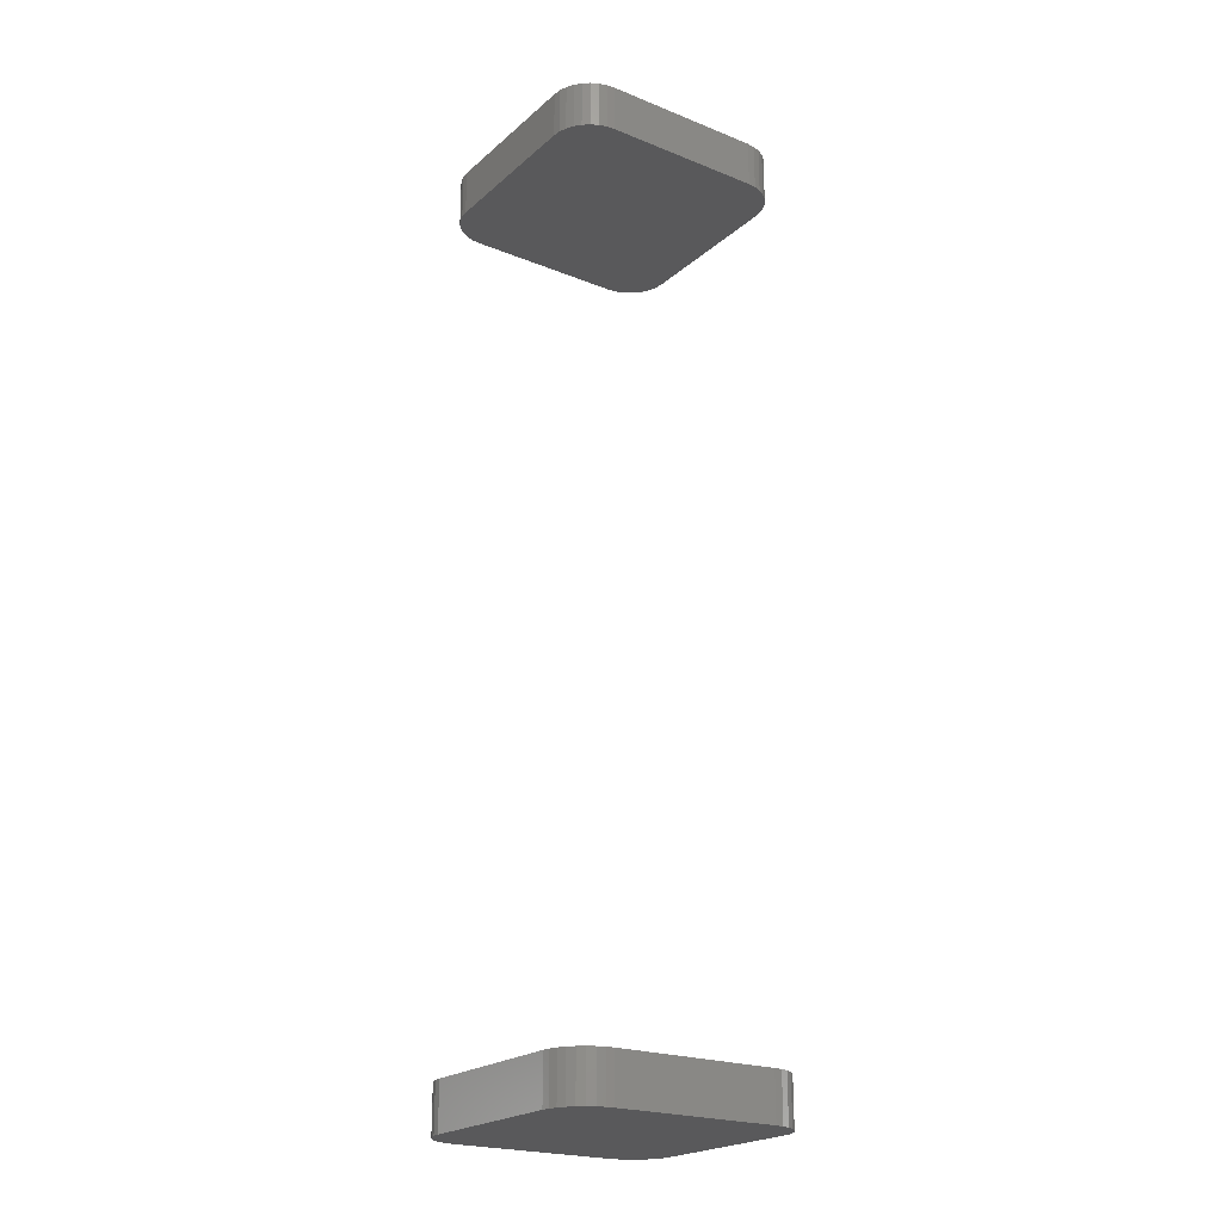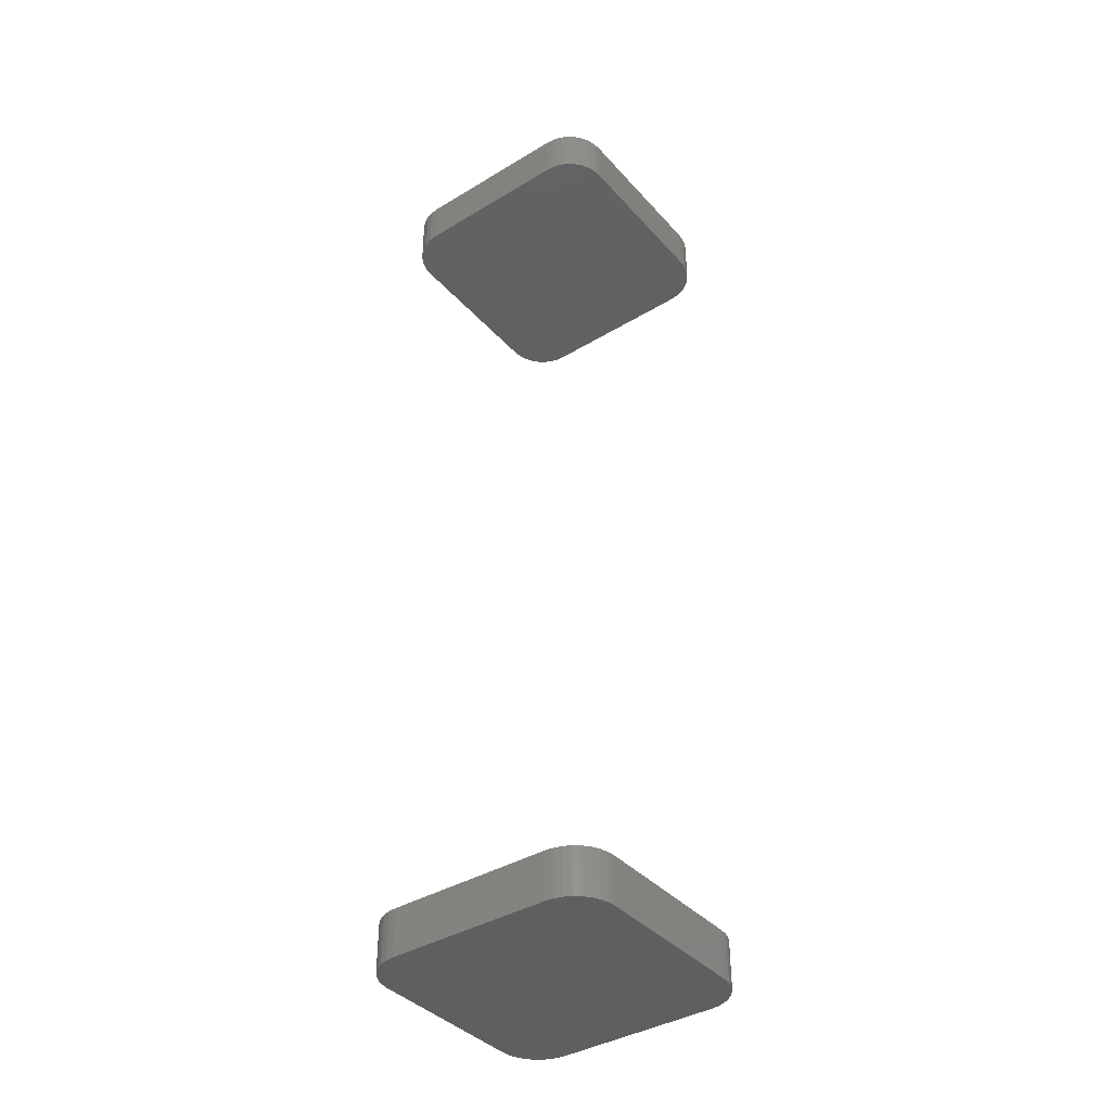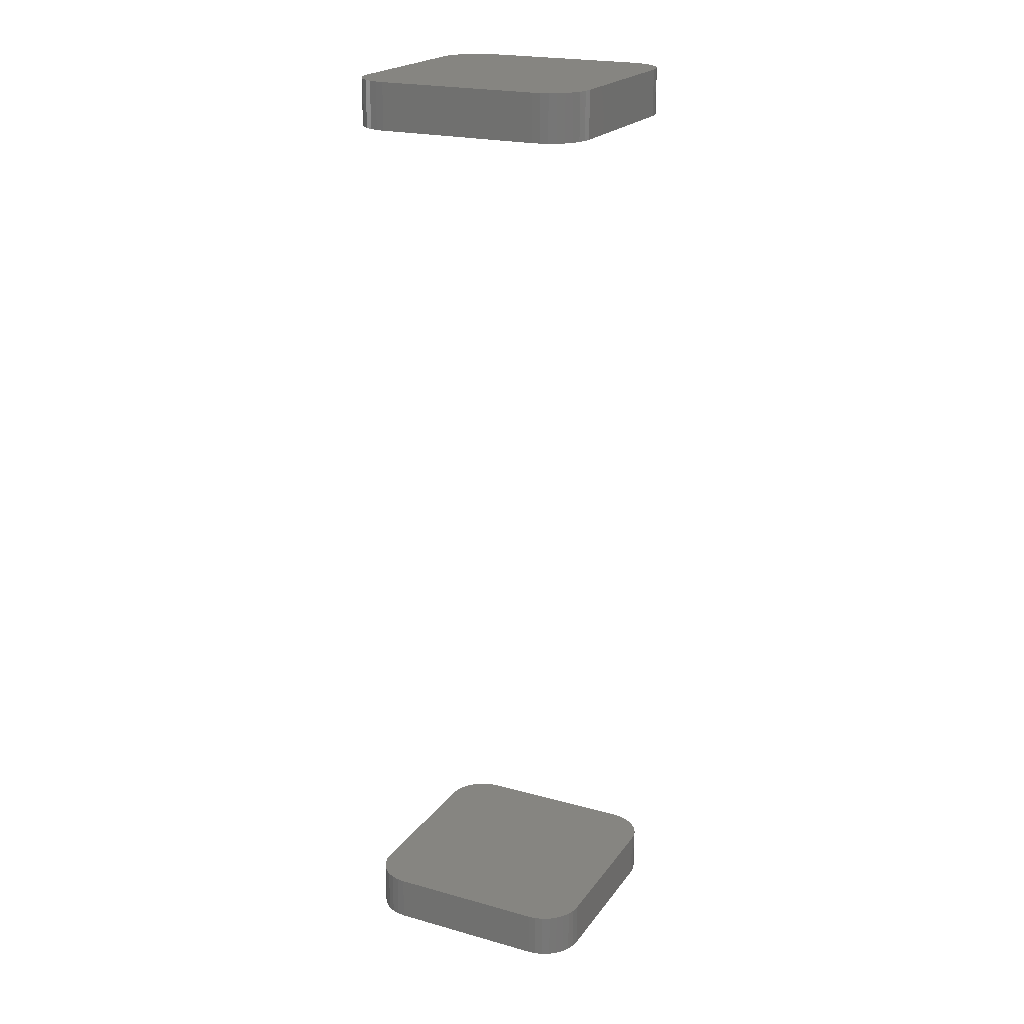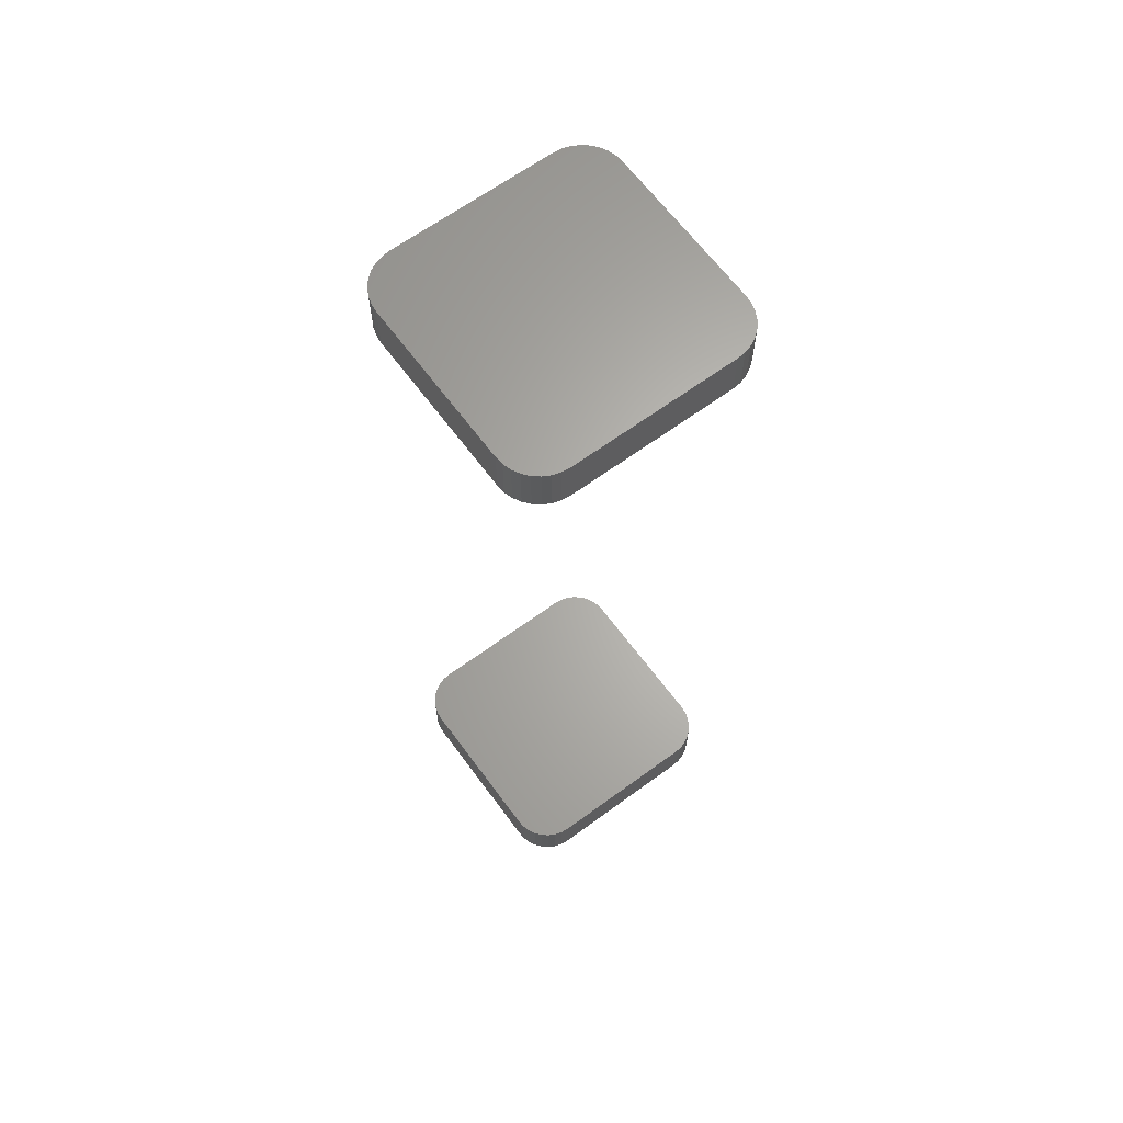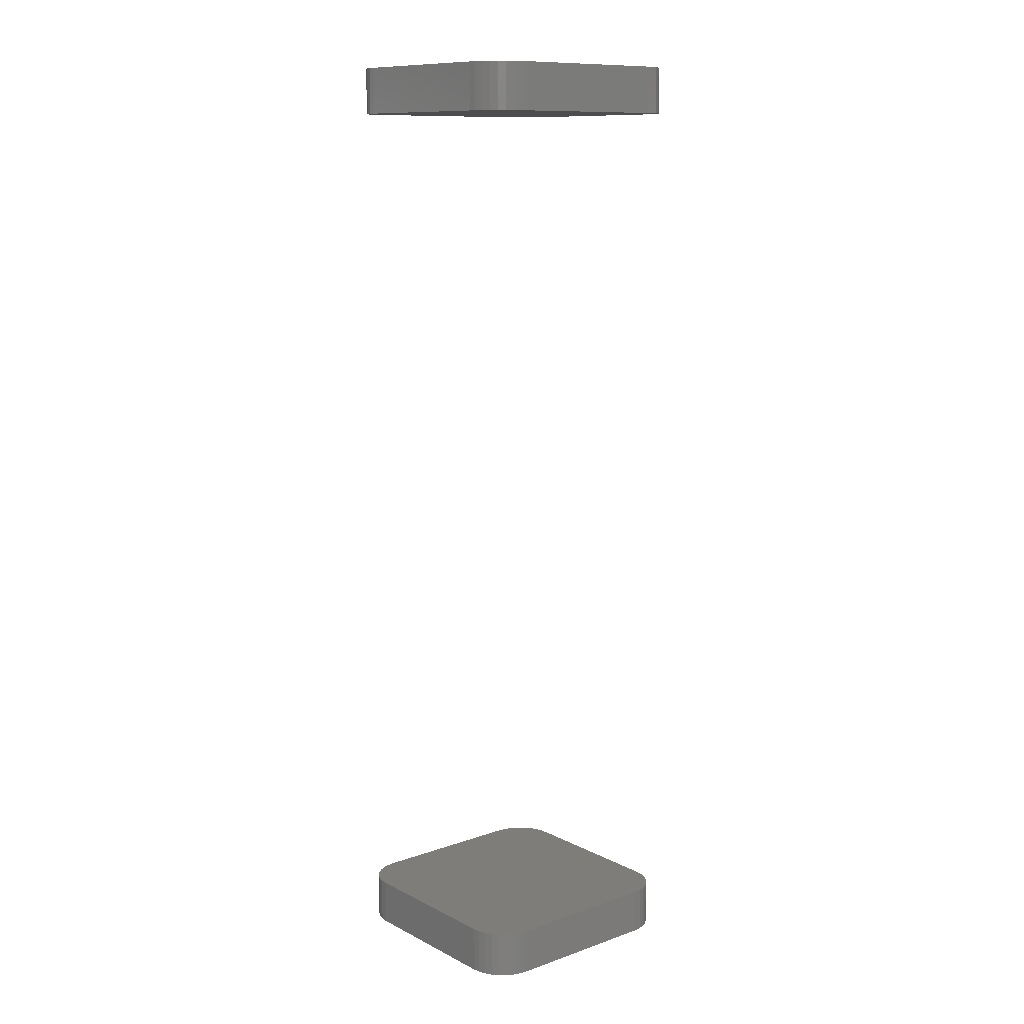
<metadata>
{"format":"stl","ext":"stl","renderer":"f3d","projection":"perspective","resolution":1024,"background":"white","views":[{"elev":-22.1,"azim":-124.8,"up":"+Z"},{"elev":-39.1,"azim":37.0,"up":"+Z"},{"elev":21.4,"azim":26.2,"up":"+Z"},{"elev":64.8,"azim":53.6,"up":"+Z"},{"elev":11.3,"azim":-39.9,"up":"+Z"}]}
</metadata>
<code>
# stl→obj: 144 verts, 280 faces
v -0.1016 0.06439 0.7344
v -0.1016 -0.07031 0.7344
v -0.1016 0.06439 0.7734
v -0.1016 -0.07031 0.7734
v -0.1016 0.06439 -0.02344
v -0.1016 -0.07031 -0.02344
v -0.1016 0.06439 0.01562
v -0.1016 -0.07031 0.01562
v -0.1009 0.07107 -0.02344
v -0.1009 0.07107 0.01562
v -0.09896 0.07748 -0.02344
v -0.09896 0.07748 0.01562
v -0.0958 0.0834 -0.02344
v -0.0958 0.0834 0.01562
v -0.09154 0.08858 -0.02344
v -0.09154 0.08858 0.01562
v -0.08636 0.09284 -0.02344
v -0.08636 0.09284 0.01562
v -0.08044 0.096 -0.02344
v -0.08044 0.096 0.01562
v -0.07403 0.09794 -0.02344
v -0.07403 0.09794 0.01562
v -0.06735 0.0986 -0.02344
v -0.06735 0.0986 0.01562
v -0.1009 0.07107 0.7344
v -0.1009 0.07107 0.7734
v -0.09896 0.07748 0.7344
v -0.09896 0.07748 0.7734
v -0.0958 0.0834 0.7344
v -0.0958 0.0834 0.7734
v -0.09154 0.08858 0.7344
v -0.09154 0.08858 0.7734
v -0.08636 0.09284 0.7344
v -0.08636 0.09284 0.7734
v -0.08044 0.096 0.7344
v -0.08044 0.096 0.7734
v -0.07403 0.09794 0.7344
v -0.07403 0.09794 0.7734
v -0.06735 0.0986 0.7344
v -0.06735 0.0986 0.7734
v 0.06735 0.0986 -0.02344
v 0.06735 0.0986 0.01562
v 0.06735 0.0986 0.7344
v 0.06735 0.0986 0.7734
v 0.07403 0.09794 -0.02344
v 0.07403 0.09794 0.01562
v 0.08044 0.096 -0.02344
v 0.08044 0.096 0.01562
v 0.08636 0.09284 -0.02344
v 0.08636 0.09284 0.01562
v 0.09154 0.08858 -0.02344
v 0.09154 0.08858 0.01562
v 0.0958 0.0834 -0.02344
v 0.0958 0.0834 0.01562
v 0.09896 0.07748 -0.02344
v 0.09896 0.07748 0.01562
v 0.1009 0.07107 -0.02344
v 0.1009 0.07107 0.01562
v 0.1016 0.06439 -0.02344
v 0.1016 0.06439 0.01562
v 0.07403 0.09794 0.7344
v 0.07403 0.09794 0.7734
v 0.08044 0.096 0.7344
v 0.08044 0.096 0.7734
v 0.08636 0.09284 0.7344
v 0.08636 0.09284 0.7734
v 0.09154 0.08858 0.7344
v 0.09154 0.08858 0.7734
v 0.0958 0.0834 0.7344
v 0.0958 0.0834 0.7734
v 0.09896 0.07748 0.7344
v 0.09896 0.07748 0.7734
v 0.1009 0.07107 0.7344
v 0.1009 0.07107 0.7734
v 0.1016 0.06439 0.7344
v 0.1016 0.06439 0.7734
v 0.1016 -0.07031 -0.02344
v 0.1016 -0.07031 0.01562
v 0.1016 -0.07031 0.7344
v 0.1016 -0.07031 0.7734
v 0.1009 -0.07699 -0.02344
v 0.1009 -0.07699 0.01562
v 0.09896 -0.0834 -0.02344
v 0.09896 -0.0834 0.01562
v 0.0958 -0.08932 -0.02344
v 0.0958 -0.08932 0.01562
v 0.09154 -0.0945 -0.02344
v 0.09154 -0.0945 0.01562
v 0.08636 -0.09876 -0.02344
v 0.08636 -0.09876 0.01562
v 0.08044 -0.1019 -0.02344
v 0.08044 -0.1019 0.01562
v 0.07403 -0.1039 -0.02344
v 0.07403 -0.1039 0.01562
v 0.06735 -0.1045 -0.02344
v 0.06735 -0.1045 0.01562
v 0.1009 -0.07699 0.7344
v 0.1009 -0.07699 0.7734
v 0.09896 -0.0834 0.7344
v 0.09896 -0.0834 0.7734
v 0.0958 -0.08932 0.7344
v 0.0958 -0.08932 0.7734
v 0.09154 -0.0945 0.7344
v 0.09154 -0.0945 0.7734
v 0.08636 -0.09876 0.7344
v 0.08636 -0.09876 0.7734
v 0.08044 -0.1019 0.7344
v 0.08044 -0.1019 0.7734
v 0.07403 -0.1039 0.7344
v 0.07403 -0.1039 0.7734
v 0.06735 -0.1045 0.7344
v 0.06735 -0.1045 0.7734
v -0.06735 -0.1045 -0.02344
v -0.06735 -0.1045 0.01562
v -0.06735 -0.1045 0.7344
v -0.06735 -0.1045 0.7734
v -0.07403 -0.1039 -0.02344
v -0.07403 -0.1039 0.01562
v -0.08044 -0.1019 -0.02344
v -0.08044 -0.1019 0.01562
v -0.08636 -0.09876 -0.02344
v -0.08636 -0.09876 0.01562
v -0.09154 -0.0945 -0.02344
v -0.09154 -0.0945 0.01562
v -0.0958 -0.08932 -0.02344
v -0.0958 -0.08932 0.01562
v -0.09896 -0.0834 -0.02344
v -0.09896 -0.0834 0.01562
v -0.1009 -0.07699 -0.02344
v -0.1009 -0.07699 0.01562
v -0.07403 -0.1039 0.7344
v -0.07403 -0.1039 0.7734
v -0.08044 -0.1019 0.7344
v -0.08044 -0.1019 0.7734
v -0.08636 -0.09876 0.7344
v -0.08636 -0.09876 0.7734
v -0.09154 -0.0945 0.7344
v -0.09154 -0.0945 0.7734
v -0.0958 -0.08932 0.7344
v -0.0958 -0.08932 0.7734
v -0.09896 -0.0834 0.7344
v -0.09896 -0.0834 0.7734
v -0.1009 -0.07699 0.7344
v -0.1009 -0.07699 0.7734
f 1 2 3
f 3 2 4
f 5 6 7
f 7 6 8
f 5 7 9
f 9 7 10
f 9 10 11
f 11 10 12
f 11 12 13
f 13 12 14
f 13 14 15
f 15 14 16
f 15 16 17
f 17 16 18
f 17 18 19
f 19 18 20
f 19 20 21
f 21 20 22
f 21 22 23
f 23 22 24
f 1 3 25
f 25 3 26
f 25 26 27
f 27 26 28
f 27 28 29
f 29 28 30
f 29 30 31
f 31 30 32
f 31 32 33
f 33 32 34
f 33 34 35
f 35 34 36
f 35 36 37
f 37 36 38
f 37 38 39
f 39 38 40
f 41 23 42
f 42 23 24
f 43 39 44
f 44 39 40
f 41 42 45
f 45 42 46
f 45 46 47
f 47 46 48
f 47 48 49
f 49 48 50
f 49 50 51
f 51 50 52
f 51 52 53
f 53 52 54
f 53 54 55
f 55 54 56
f 55 56 57
f 57 56 58
f 57 58 59
f 59 58 60
f 43 44 61
f 61 44 62
f 61 62 63
f 63 62 64
f 63 64 65
f 65 64 66
f 65 66 67
f 67 66 68
f 67 68 69
f 69 68 70
f 69 70 71
f 71 70 72
f 71 72 73
f 73 72 74
f 73 74 75
f 75 74 76
f 77 59 78
f 78 59 60
f 79 75 80
f 80 75 76
f 77 78 81
f 81 78 82
f 81 82 83
f 83 82 84
f 83 84 85
f 85 84 86
f 85 86 87
f 87 86 88
f 87 88 89
f 89 88 90
f 89 90 91
f 91 90 92
f 91 92 93
f 93 92 94
f 93 94 95
f 95 94 96
f 79 80 97
f 97 80 98
f 97 98 99
f 99 98 100
f 99 100 101
f 101 100 102
f 101 102 103
f 103 102 104
f 103 104 105
f 105 104 106
f 105 106 107
f 107 106 108
f 107 108 109
f 109 108 110
f 109 110 111
f 111 110 112
f 113 95 114
f 114 95 96
f 115 111 116
f 116 111 112
f 113 114 117
f 117 114 118
f 117 118 119
f 119 118 120
f 119 120 121
f 121 120 122
f 121 122 123
f 123 122 124
f 123 124 125
f 125 124 126
f 125 126 127
f 127 126 128
f 127 128 129
f 129 128 130
f 129 130 6
f 6 130 8
f 115 116 131
f 131 116 132
f 131 132 133
f 133 132 134
f 133 134 135
f 135 134 136
f 135 136 137
f 137 136 138
f 137 138 139
f 139 138 140
f 139 140 141
f 141 140 142
f 141 142 143
f 143 142 144
f 143 144 2
f 2 144 4
f 48 18 50
f 50 18 16
f 50 16 52
f 52 16 14
f 52 14 54
f 54 14 12
f 54 12 56
f 56 12 10
f 56 10 58
f 82 128 84
f 84 128 126
f 84 126 86
f 86 126 124
f 86 124 88
f 88 124 122
f 88 122 90
f 90 122 120
f 20 18 48
f 20 48 46
f 20 46 42
f 20 42 24
f 20 24 22
f 92 90 120
f 92 120 118
f 92 118 114
f 92 114 96
f 92 96 94
f 58 10 60
f 60 10 7
f 60 7 78
f 78 7 8
f 78 8 82
f 82 8 130
f 82 130 128
f 65 33 63
f 31 33 65
f 67 31 65
f 29 31 67
f 69 29 67
f 27 29 69
f 71 27 69
f 25 27 71
f 73 25 71
f 99 141 97
f 139 141 99
f 101 139 99
f 137 139 101
f 103 137 101
f 135 137 103
f 105 135 103
f 133 135 105
f 35 37 39
f 35 39 43
f 35 43 61
f 35 61 63
f 35 63 33
f 107 109 111
f 107 111 115
f 107 115 131
f 107 131 133
f 107 133 105
f 141 143 97
f 97 143 2
f 97 2 79
f 79 2 1
f 79 1 75
f 75 1 25
f 75 25 73
f 49 17 47
f 15 17 49
f 51 15 49
f 13 15 51
f 53 13 51
f 11 13 53
f 55 11 53
f 9 11 55
f 57 9 55
f 83 127 81
f 125 127 83
f 85 125 83
f 123 125 85
f 87 123 85
f 121 123 87
f 89 121 87
f 119 121 89
f 19 21 23
f 19 23 41
f 19 41 45
f 19 45 47
f 19 47 17
f 91 93 95
f 91 95 113
f 91 113 117
f 91 117 119
f 91 119 89
f 127 129 81
f 81 129 6
f 81 6 77
f 77 6 5
f 77 5 59
f 59 5 9
f 59 9 57
f 64 34 66
f 66 34 32
f 66 32 68
f 68 32 30
f 68 30 70
f 70 30 28
f 70 28 72
f 72 28 26
f 72 26 74
f 98 142 100
f 100 142 140
f 100 140 102
f 102 140 138
f 102 138 104
f 104 138 136
f 104 136 106
f 106 136 134
f 36 34 64
f 36 64 62
f 36 62 44
f 36 44 40
f 36 40 38
f 108 106 134
f 108 134 132
f 108 132 116
f 108 116 112
f 108 112 110
f 74 26 76
f 76 26 3
f 76 3 80
f 80 3 4
f 80 4 98
f 98 4 144
f 98 144 142

</code>
